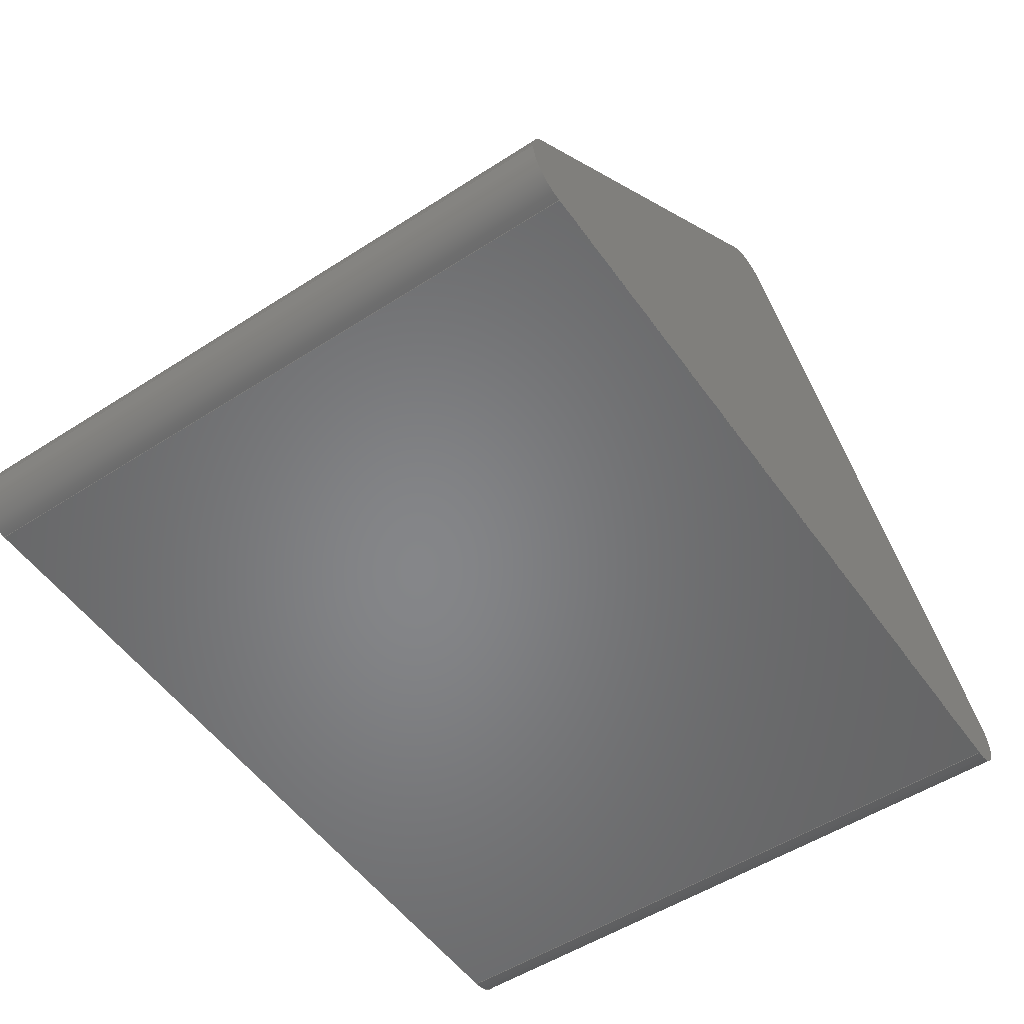
<metadata>
{"format":"step","ext":"step","renderer":"f3d","projection":"perspective","resolution":1024,"background":"white","views":[{"elev":-53.0,"azim":-55.4,"up":"+Y"}]}
</metadata>
<code>
ISO-10303-21;
DATA;
#1 = ORIENTED_EDGE ( 'NONE', *, *, #217, .F. ) ;
#2 = VERTEX_POINT ( 'NONE', #102 ) ;
#3 = AXIS2_PLACEMENT_3D ( 'NONE', #136, #206, #69 ) ;
#4 = ORIENTED_EDGE ( 'NONE', *, *, #113, .T. ) ;
#5 = PLANE ( 'NONE',  #33 ) ;
#6 = DIRECTION ( 'NONE',  ( -0, -0, -1 ) ) ;
#7 = CARTESIAN_POINT ( 'NONE',  ( 0, 2, 0 ) ) ;
#8 = DIRECTION ( 'NONE',  ( 0.7203, -0.6936, 0 ) ) ;
#9 = FACE_OUTER_BOUND ( 'NONE', #169, .T. ) ;
#10 = FACE_OUTER_BOUND ( 'NONE', #96, .T. ) ;
#11 = CARTESIAN_POINT ( 'NONE',  ( 0, 0, 33 ) ) ;
#12 = CARTESIAN_POINT ( 'NONE',  ( 40.5, 2, 33 ) ) ;
#13 = AXIS2_PLACEMENT_3D ( 'NONE', #182, #31, #132 ) ;
#14 = CARTESIAN_POINT ( 'NONE',  ( 40.5, 4.96e-15, 33 ) ) ;
#15 = FACE_OUTER_BOUND ( 'NONE', #168, .T. ) ;
#16 = STYLED_ITEM ( 'NONE', ( #47 ), #300 ) ;
#17 = CARTESIAN_POINT ( 'NONE',  ( 41.89, 3.441, 33 ) ) ;
#18 = EDGE_CURVE ( 'NONE', #2, #304, #233, .T. ) ;
#19 = VERTEX_POINT ( 'NONE', #250 ) ;
#20 =( LENGTH_UNIT ( ) NAMED_UNIT ( * ) SI_UNIT ( .MILLI., .METRE. ) );
#21 = EDGE_LOOP ( 'NONE', ( #155, #264, #54, #72 ) ) ;
#22 = CIRCLE ( 'NONE', #201, 2 ) ;
#23 = VERTEX_POINT ( 'NONE', #173 ) ;
#24 = ORIENTED_EDGE ( 'NONE', *, *, #107, .T. ) ;
#25 =( NAMED_UNIT ( * ) SI_UNIT ( $, .STERADIAN. ) SOLID_ANGLE_UNIT ( ) );
#26 = ORIENTED_EDGE ( 'NONE', *, *, #284, .T. ) ;
#27 = VECTOR ( 'NONE', #62, 1000 ) ;
#28 = DIRECTION ( 'NONE',  ( -1, 0, 0 ) ) ;
#29 = EDGE_CURVE ( 'NONE', #77, #52, #297, .T. ) ;
#30 = CARTESIAN_POINT ( 'NONE',  ( -1.387, 3.441, 0 ) ) ;
#31 = DIRECTION ( 'NONE',  ( 0, 0, 1 ) ) ;
#32 = DIRECTION ( 'NONE',  ( -1, 0, 0 ) ) ;
#33 = AXIS2_PLACEMENT_3D ( 'NONE', #179, #83, #252 ) ;
#34 = CARTESIAN_POINT ( 'NONE',  ( 0, 0, 0 ) ) ;
#35 = DIRECTION ( 'NONE',  ( 0, 0, 1 ) ) ;
#36 =( NAMED_UNIT ( * ) SI_UNIT ( $, .STERADIAN. ) SOLID_ANGLE_UNIT ( ) );
#37 = LINE ( 'NONE', #277, #105 ) ;
#38 = CLOSED_SHELL ( 'NONE', ( #119, #165, #186, #158, #125, #53, #305, #95, #140 ) ) ;
#39 = DIRECTION ( 'NONE',  ( -1, 0, 0 ) ) ;
#40 = EDGE_CURVE ( 'NONE', #48, #148, #71, .T. ) ;
#41 = CARTESIAN_POINT ( 'NONE',  ( 0, 2, 33 ) ) ;
#42 = CARTESIAN_POINT ( 'NONE',  ( 0, 0, 0 ) ) ;
#43 = VECTOR ( 'NONE', #232, 1000 ) ;
#44 = COLOUR_RGB ( '',0.7922, 0.8196, 0.9333 ) ;
#45 = EDGE_CURVE ( 'NONE', #52, #146, #89, .T. ) ;
#46 = ORIENTED_EDGE ( 'NONE', *, *, #18, .F. ) ;
#47 = PRESENTATION_STYLE_ASSIGNMENT (( #126 ) ) ;
#48 = VERTEX_POINT ( 'NONE', #292 ) ;
#49 = FILL_AREA_STYLE_COLOUR ( '', #44 ) ;
#50 = ORIENTED_EDGE ( 'NONE', *, *, #45, .F. ) ;
#51 = SURFACE_STYLE_FILL_AREA ( #167 ) ;
#52 = VERTEX_POINT ( 'NONE', #253 ) ;
#53 = ADVANCED_FACE ( 'NONE', ( #9 ), #57, .T. ) ;
#54 = ORIENTED_EDGE ( 'NONE', *, *, #284, .F. ) ;
#55 = CARTESIAN_POINT ( 'NONE',  ( 40.5, 2, 33 ) ) ;
#56 = DIRECTION ( 'NONE',  ( 0, 0, 1 ) ) ;
#57 = CYLINDRICAL_SURFACE ( 'NONE', #118, 2 ) ;
#58 = ORIENTED_EDGE ( 'NONE', *, *, #217, .T. ) ;
#59 = FILL_AREA_STYLE ('',( #131 ) ) ;
#60 = CARTESIAN_POINT ( 'NONE',  ( 0, 2, 0 ) ) ;
#61 = AXIS2_PLACEMENT_3D ( 'NONE', #248, #56, #294 ) ;
#62 = DIRECTION ( 'NONE',  ( -0, -0, -1 ) ) ;
#63 = PRODUCT_DEFINITION ( 'UNKNOWN', '', #112, #193 ) ;
#64 = DIRECTION ( 'NONE',  ( 1, 1.225e-16, 0 ) ) ;
#65 = LINE ( 'NONE', #11, #27 ) ;
#66 = CARTESIAN_POINT ( 'NONE',  ( 0, 0, 33 ) ) ;
#67 = DIRECTION ( 'NONE',  ( 0, 0, 1 ) ) ;
#68 = VECTOR ( 'NONE', #222, 1000 ) ;
#69 = DIRECTION ( 'NONE',  ( -1, -1.225e-16, 0 ) ) ;
#70 = CARTESIAN_POINT ( 'NONE',  ( 41.89, 3.441, 33 ) ) ;
#71 = CIRCLE ( 'NONE', #306, 2 ) ;
#72 = ORIENTED_EDGE ( 'NONE', *, *, #236, .T. ) ;
#73 = ORIENTED_EDGE ( 'NONE', *, *, #150, .F. ) ;
#74 = EDGE_CURVE ( 'NONE', #23, #77, #130, .T. ) ;
#75 = ORIENTED_EDGE ( 'NONE', *, *, #100, .F. ) ;
#76 = VECTOR ( 'NONE', #64, 1000 ) ;
#77 = VERTEX_POINT ( 'NONE', #30 ) ;
#78 = ORIENTED_EDGE ( 'NONE', *, *, #29, .F. ) ;
#79 = DIRECTION ( 'NONE',  ( 0, 0, 1 ) ) ;
#80 = VECTOR ( 'NONE', #164, 1000 ) ;
#81 = CARTESIAN_POINT ( 'NONE',  ( 20.25, 21.5, 33 ) ) ;
#82 = PRODUCT ( 'triangle based column', 'triangle based column', '', ( #273 ) ) ;
#83 = DIRECTION ( 'NONE',  ( 0, 0, 1 ) ) ;
#84 = MANIFOLD_SOLID_BREP ( 'Extrude1', #38 ) ;
#85 = PRESENTATION_LAYER_ASSIGNMENT (  '', '', ( #16 ) ) ;
#86 = DIRECTION ( 'NONE',  ( -0, -0, -1 ) ) ;
#87 = CARTESIAN_POINT ( 'NONE',  ( 0, 0, 33 ) ) ;
#88 = CYLINDRICAL_SURFACE ( 'NONE', #275, 2 ) ;
#89 = CIRCLE ( 'NONE', #170, 2 ) ;
#90 = AXIS2_PLACEMENT_3D ( 'NONE', #256, #137, #234 ) ;
#91 = DIRECTION ( 'NONE',  ( -0, -0, -1 ) ) ;
#92 = AXIS2_PLACEMENT_3D ( 'NONE', #289, #176, #103 ) ;
#93 = EDGE_LOOP ( 'NONE', ( #242, #287, #308, #216 ) ) ;
#94 = ORIENTED_EDGE ( 'NONE', *, *, #268, .T. ) ;
#95 = ADVANCED_FACE ( 'NONE', ( #10 ), #5, .T. ) ;
#96 = EDGE_LOOP ( 'NONE', ( #94, #171, #149, #221, #215, #128, #26 ) ) ;
#97 = ORIENTED_EDGE ( 'NONE', *, *, #212, .F. ) ;
#98 = AXIS2_PLACEMENT_3D ( 'NONE', #276, #6, #223 ) ;
#99 = MECHANICAL_DESIGN_GEOMETRIC_PRESENTATION_REPRESENTATION (  '', ( #16 ), #205 ) ;
#100 = EDGE_CURVE ( 'NONE', #19, #101, #265, .T. ) ;
#101 = VERTEX_POINT ( 'NONE', #278 ) ;
#102 = CARTESIAN_POINT ( 'NONE',  ( 40.5, 4.96e-15, 33 ) ) ;
#103 = DIRECTION ( 'NONE',  ( 1, 0, 0 ) ) ;
#104 = CARTESIAN_POINT ( 'NONE',  ( 41.89, 3.441, 0 ) ) ;
#105 = VECTOR ( 'NONE', #258, 1000 ) ;
#106 = LINE ( 'NONE', #178, #142 ) ;
#107 = EDGE_CURVE ( 'NONE', #129, #19, #106, .T. ) ;
#108 = DIRECTION ( 'NONE',  ( 1, 0, -0 ) ) ;
#109 = SURFACE_STYLE_FILL_AREA ( #59 ) ;
#110 = COLOUR_RGB ( '',0.7922, 0.8196, 0.9333 ) ;
#111 = CARTESIAN_POINT ( 'NONE',  ( 41.89, 3.441, 33 ) ) ;
#112 = PRODUCT_DEFINITION_FORMATION_WITH_SPECIFIED_SOURCE ( 'ANY', '', #82, .NOT_KNOWN. ) ;
#113 = EDGE_CURVE ( 'NONE', #148, #146, #65, .T. ) ;
#114 = CARTESIAN_POINT ( 'NONE',  ( 0, 2, 33 ) ) ;
#115 = CARTESIAN_POINT ( 'NONE',  ( 20.25, 21.5, 33 ) ) ;
#116 = APPLICATION_CONTEXT ( 'automotive_design' ) ;
#117 = DIRECTION ( 'NONE',  ( -0, -0, -1 ) ) ;
#118 = AXIS2_PLACEMENT_3D ( 'NONE', #81, #151, #28 ) ;
#119 = ADVANCED_FACE ( 'NONE', ( #290 ), #160, .T. ) ;
#120 = PLANE ( 'NONE',  #90 ) ;
#121 = ORIENTED_EDGE ( 'NONE', *, *, #235, .T. ) ;
#122 = PRODUCT_RELATED_PRODUCT_CATEGORY ( 'part', '', ( #82 ) ) ;
#123 = ORIENTED_EDGE ( 'NONE', *, *, #113, .F. ) ;
#124 = UNCERTAINTY_MEASURE_WITH_UNIT (LENGTH_MEASURE( 1e-05 ), #20, 'distance_accuracy_value', 'NONE');
#125 = ADVANCED_FACE ( 'NONE', ( #227 ), #296, .F. ) ;
#126 = SURFACE_STYLE_USAGE ( .BOTH. , #262 ) ;
#127 = ORIENTED_EDGE ( 'NONE', *, *, #236, .F. ) ;
#128 = ORIENTED_EDGE ( 'NONE', *, *, #175, .T. ) ;
#129 = VERTEX_POINT ( 'NONE', #104 ) ;
#130 = LINE ( 'NONE', #153, #68 ) ;
#131 = FILL_AREA_STYLE_COLOUR ( '', #110 ) ;
#132 = DIRECTION ( 'NONE',  ( 1, 0, 0 ) ) ;
#133 = DIRECTION ( 'NONE',  ( 1, 0, 0 ) ) ;
#134 = AXIS2_PLACEMENT_3D ( 'NONE', #115, #67, #298 ) ;
#135 = SURFACE_SIDE_STYLE ('',( #109 ) ) ;
#136 = CARTESIAN_POINT ( 'NONE',  ( 0, 0, 33 ) ) ;
#137 = DIRECTION ( 'NONE',  ( 0.6936, -0.7203, 0 ) ) ;
#138 = CARTESIAN_POINT ( 'NONE',  ( 18.86, 22.94, 33 ) ) ;
#139 = PLANE ( 'NONE',  #3 ) ;
#140 = ADVANCED_FACE ( 'NONE', ( #293 ), #295, .F. ) ;
#141 = CARTESIAN_POINT ( 'NONE',  ( 21.64, 22.94, 33 ) ) ;
#142 = VECTOR ( 'NONE', #203, 1000 ) ;
#143 = ORIENTED_EDGE ( 'NONE', *, *, #45, .T. ) ;
#144 = VERTEX_POINT ( 'NONE', #157 ) ;
#145 = AXIS2_PLACEMENT_3D ( 'NONE', #55, #200, #32 ) ;
#146 = VERTEX_POINT ( 'NONE', #34 ) ;
#147 = APPLICATION_CONTEXT ( 'automotive_design' ) ;
#148 = VERTEX_POINT ( 'NONE', #66 ) ;
#149 = ORIENTED_EDGE ( 'NONE', *, *, #150, .T. ) ;
#150 = EDGE_CURVE ( 'NONE', #148, #2, #183, .T. ) ;
#151 = DIRECTION ( 'NONE',  ( -0, -0, -1 ) ) ;
#152 = CIRCLE ( 'NONE', #134, 2 ) ;
#153 = CARTESIAN_POINT ( 'NONE',  ( -1.387, 3.441, 33 ) ) ;
#154 = PRESENTATION_STYLE_ASSIGNMENT (( #231 ) ) ;
#155 = ORIENTED_EDGE ( 'NONE', *, *, #212, .T. ) ;
#156 = DIRECTION ( 'NONE',  ( 0, 0, 1 ) ) ;
#157 = CARTESIAN_POINT ( 'NONE',  ( 21.64, 22.94, 33 ) ) ;
#158 = ADVANCED_FACE ( 'NONE', ( #237 ), #88, .T. ) ;
#159 = DIRECTION ( 'NONE',  ( -0.7203, -0.6936, 0 ) ) ;
#160 = CYLINDRICAL_SURFACE ( 'NONE', #98, 2 ) ;
#161 = DIRECTION ( 'NONE',  ( -0, -0, -1 ) ) ;
#162 = VECTOR ( 'NONE', #91, 1000 ) ;
#163 = LINE ( 'NONE', #111, #43 ) ;
#164 = DIRECTION ( 'NONE',  ( 1, 1.225e-16, 0 ) ) ;
#165 = ADVANCED_FACE ( 'NONE', ( #208 ), #282, .T. ) ;
#166 = DIRECTION ( 'NONE',  ( -0.7203, 0.6936, 0 ) ) ;
#167 = FILL_AREA_STYLE ('',( #49 ) ) ;
#168 = EDGE_LOOP ( 'NONE', ( #241, #286, #73, #4 ) ) ;
#169 = EDGE_LOOP ( 'NONE', ( #191, #127, #269, #58 ) ) ;
#170 = AXIS2_PLACEMENT_3D ( 'NONE', #7, #272, #270 ) ;
#171 = ORIENTED_EDGE ( 'NONE', *, *, #40, .T. ) ;
#172 = EDGE_CURVE ( 'NONE', #304, #129, #163, .T. ) ;
#173 = CARTESIAN_POINT ( 'NONE',  ( -1.387, 3.441, 33 ) ) ;
#174 = STYLED_ITEM ( 'NONE', ( #154 ), #84 ) ;
#175 = EDGE_CURVE ( 'NONE', #144, #247, #152, .T. ) ;
#176 = DIRECTION ( 'NONE',  ( 0, 0, 1 ) ) ;
#177 = DIRECTION ( 'NONE',  ( -0.6936, -0.7203, 0 ) ) ;
#178 = CARTESIAN_POINT ( 'NONE',  ( 41.89, 3.441, 0 ) ) ;
#179 = CARTESIAN_POINT ( 'NONE',  ( 0, 2, 33 ) ) ;
#180 = AXIS2_PLACEMENT_3D ( 'NONE', #259, #35, #238 ) ;
#181 = LINE ( 'NONE', #14, #291 ) ;
#182 = CARTESIAN_POINT ( 'NONE',  ( 20.25, 21.5, 0 ) ) ;
#183 = LINE ( 'NONE', #87, #76 ) ;
#184 = DIRECTION ( 'NONE',  ( -0, -0, -1 ) ) ;
#185 = VECTOR ( 'NONE', #86, 1000 ) ;
#186 = ADVANCED_FACE ( 'NONE', ( #15 ), #139, .F. ) ;
#187 = LINE ( 'NONE', #42, #80 ) ;
#188 = DIRECTION ( 'NONE',  ( 1, 0, 0 ) ) ;
#189 =( NAMED_UNIT ( * ) PLANE_ANGLE_UNIT ( ) SI_UNIT ( $, .RADIAN. ) );
#190 = CIRCLE ( 'NONE', #180, 2 ) ;
#191 = ORIENTED_EDGE ( 'NONE', *, *, #100, .T. ) ;
#192 = ORIENTED_EDGE ( 'NONE', *, *, #107, .F. ) ;
#193 = PRODUCT_DEFINITION_CONTEXT ( 'detailed design', #116, 'design' ) ;
#194 = EDGE_LOOP ( 'NONE', ( #24, #1, #246, #195 ) ) ;
#195 = ORIENTED_EDGE ( 'NONE', *, *, #172, .T. ) ;
#196 = EDGE_LOOP ( 'NONE', ( #214, #218, #143, #123 ) ) ;
#197 = CARTESIAN_POINT ( 'NONE',  ( 0, 2, 33 ) ) ;
#198 =( NAMED_UNIT ( * ) PLANE_ANGLE_UNIT ( ) SI_UNIT ( $, .RADIAN. ) );
#199 = EDGE_CURVE ( 'NONE', #2, #225, #181, .T. ) ;
#200 = DIRECTION ( 'NONE',  ( 0, 0, 1 ) ) ;
#201 = AXIS2_PLACEMENT_3D ( 'NONE', #114, #299, #188 ) ;
#202 =( LENGTH_UNIT ( ) NAMED_UNIT ( * ) SI_UNIT ( .MILLI., .METRE. ) );
#203 = DIRECTION ( 'NONE',  ( -0.7203, 0.6936, 0 ) ) ;
#204 = MECHANICAL_DESIGN_GEOMETRIC_PRESENTATION_REPRESENTATION (  '', ( #174 ), #229 ) ;
#205 =( GEOMETRIC_REPRESENTATION_CONTEXT ( 3 ) GLOBAL_UNCERTAINTY_ASSIGNED_CONTEXT ( ( #124 ) ) GLOBAL_UNIT_ASSIGNED_CONTEXT ( ( #20, #244, #25 ) ) REPRESENTATION_CONTEXT ( 'NONE', 'WORKASPACE' ) );
#206 = DIRECTION ( 'NONE',  ( -1.225e-16, 1, 0 ) ) ;
#207 = CARTESIAN_POINT ( 'NONE',  ( 18.86, 22.94, 0 ) ) ;
#208 = FACE_OUTER_BOUND ( 'NONE', #93, .T. ) ;
#209 = AXIS2_PLACEMENT_3D ( 'NONE', #60, #156, #108 ) ;
#210 = CARTESIAN_POINT ( 'NONE',  ( 18.86, 22.94, 33 ) ) ;
#211 = LINE ( 'NONE', #207, #254 ) ;
#212 = EDGE_CURVE ( 'NONE', #101, #77, #211, .T. ) ;
#213 =( LENGTH_UNIT ( ) NAMED_UNIT ( * ) SI_UNIT ( .MILLI., .METRE. ) );
#214 = ORIENTED_EDGE ( 'NONE', *, *, #40, .F. ) ;
#215 = ORIENTED_EDGE ( 'NONE', *, *, #279, .T. ) ;
#216 = ORIENTED_EDGE ( 'NONE', *, *, #29, .T. ) ;
#217 = EDGE_CURVE ( 'NONE', #144, #19, #260, .T. ) ;
#218 = ORIENTED_EDGE ( 'NONE', *, *, #255, .T. ) ;
#219 =( NAMED_UNIT ( * ) SI_UNIT ( $, .STERADIAN. ) SOLID_ANGLE_UNIT ( ) );
#220 = VECTOR ( 'NONE', #166, 1000 ) ;
#221 = ORIENTED_EDGE ( 'NONE', *, *, #18, .T. ) ;
#222 = DIRECTION ( 'NONE',  ( -0, -0, -1 ) ) ;
#223 = DIRECTION ( 'NONE',  ( -1, 0, 0 ) ) ;
#224 = APPLICATION_PROTOCOL_DEFINITION ( 'draft international standard', 'automotive_design', 1998, #116 ) ;
#225 = VERTEX_POINT ( 'NONE', #301 ) ;
#226 = PRODUCT_DEFINITION_SHAPE ( 'NONE', 'NONE',  #63 ) ;
#227 = FACE_OUTER_BOUND ( 'NONE', #194, .T. ) ;
#228 = ORIENTED_EDGE ( 'NONE', *, *, #172, .F. ) ;
#229 =( GEOMETRIC_REPRESENTATION_CONTEXT ( 3 ) GLOBAL_UNCERTAINTY_ASSIGNED_CONTEXT ( ( #309 ) ) GLOBAL_UNIT_ASSIGNED_CONTEXT ( ( #202, #198, #36 ) ) REPRESENTATION_CONTEXT ( 'NONE', 'WORKASPACE' ) );
#230 = EDGE_CURVE ( 'NONE', #146, #225, #187, .T. ) ;
#231 = SURFACE_STYLE_USAGE ( .BOTH. , #135 ) ;
#232 = DIRECTION ( 'NONE',  ( -0, -0, -1 ) ) ;
#233 = CIRCLE ( 'NONE', #145, 2 ) ;
#234 = DIRECTION ( 'NONE',  ( 0.7203, 0.6936, 0 ) ) ;
#235 = EDGE_CURVE ( 'NONE', #225, #129, #190, .T. ) ;
#236 = EDGE_CURVE ( 'NONE', #247, #101, #240, .T. ) ;
#237 = FACE_OUTER_BOUND ( 'NONE', #267, .T. ) ;
#238 = DIRECTION ( 'NONE',  ( -1, 0, 0 ) ) ;
#239 = PRESENTATION_LAYER_ASSIGNMENT (  '', '', ( #174 ) ) ;
#240 = LINE ( 'NONE', #138, #266 ) ;
#241 = ORIENTED_EDGE ( 'NONE', *, *, #230, .T. ) ;
#242 = ORIENTED_EDGE ( 'NONE', *, *, #255, .F. ) ;
#243 = UNCERTAINTY_MEASURE_WITH_UNIT (LENGTH_MEASURE( 1e-05 ), #213, 'distance_accuracy_value', 'NONE');
#244 =( NAMED_UNIT ( * ) PLANE_ANGLE_UNIT ( ) SI_UNIT ( $, .RADIAN. ) );
#245 = AXIS2_PLACEMENT_3D ( 'NONE', #41, #184, #281 ) ;
#246 = ORIENTED_EDGE ( 'NONE', *, *, #279, .F. ) ;
#247 = VERTEX_POINT ( 'NONE', #210 ) ;
#248 = CARTESIAN_POINT ( 'NONE',  ( 0, 0, 0 ) ) ;
#249 = AXIS2_PLACEMENT_3D ( 'NONE', #274, #177, #8 ) ;
#250 = CARTESIAN_POINT ( 'NONE',  ( 21.64, 22.94, 0 ) ) ;
#251 = ORIENTED_EDGE ( 'NONE', *, *, #235, .F. ) ;
#252 = DIRECTION ( 'NONE',  ( 1, 0, -0 ) ) ;
#253 = CARTESIAN_POINT ( 'NONE',  ( -2, 2, 0 ) ) ;
#254 = VECTOR ( 'NONE', #159, 1000 ) ;
#255 = EDGE_CURVE ( 'NONE', #48, #52, #302, .T. ) ;
#256 = CARTESIAN_POINT ( 'NONE',  ( 18.86, 22.94, 33 ) ) ;
#257 = LINE ( 'NONE', #70, #220 ) ;
#258 = DIRECTION ( 'NONE',  ( -0.7203, -0.6936, 0 ) ) ;
#259 = CARTESIAN_POINT ( 'NONE',  ( 40.5, 2, 0 ) ) ;
#260 = LINE ( 'NONE', #141, #185 ) ;
#261 =( GEOMETRIC_REPRESENTATION_CONTEXT ( 3 ) GLOBAL_UNCERTAINTY_ASSIGNED_CONTEXT ( ( #243 ) ) GLOBAL_UNIT_ASSIGNED_CONTEXT ( ( #213, #189, #219 ) ) REPRESENTATION_CONTEXT ( 'NONE', 'WORKASPACE' ) );
#262 = SURFACE_SIDE_STYLE ('',( #51 ) ) ;
#263 = ORIENTED_EDGE ( 'NONE', *, *, #230, .F. ) ;
#264 = ORIENTED_EDGE ( 'NONE', *, *, #74, .F. ) ;
#265 = CIRCLE ( 'NONE', #13, 2 ) ;
#266 = VECTOR ( 'NONE', #117, 1000 ) ;
#267 = EDGE_LOOP ( 'NONE', ( #121, #228, #46, #288 ) ) ;
#268 = EDGE_CURVE ( 'NONE', #23, #48, #22, .T. ) ;
#269 = ORIENTED_EDGE ( 'NONE', *, *, #175, .F. ) ;
#270 = DIRECTION ( 'NONE',  ( 1, 0, 0 ) ) ;
#271 = SHAPE_DEFINITION_REPRESENTATION ( #226, #300 ) ;
#272 = DIRECTION ( 'NONE',  ( 0, 0, 1 ) ) ;
#273 = PRODUCT_CONTEXT ( 'NONE', #147, 'mechanical' ) ;
#274 = CARTESIAN_POINT ( 'NONE',  ( 41.89, 3.441, 33 ) ) ;
#275 = AXIS2_PLACEMENT_3D ( 'NONE', #12, #161, #39 ) ;
#276 = CARTESIAN_POINT ( 'NONE',  ( 0, 2, 33 ) ) ;
#277 = CARTESIAN_POINT ( 'NONE',  ( 18.86, 22.94, 33 ) ) ;
#278 = CARTESIAN_POINT ( 'NONE',  ( 18.86, 22.94, 0 ) ) ;
#279 = EDGE_CURVE ( 'NONE', #304, #144, #257, .T. ) ;
#280 = CARTESIAN_POINT ( 'NONE',  ( -2, 2, 33 ) ) ;
#281 = DIRECTION ( 'NONE',  ( -1, 0, 0 ) ) ;
#282 = CYLINDRICAL_SURFACE ( 'NONE', #245, 2 ) ;
#283 = DIRECTION ( 'NONE',  ( -0, -0, -1 ) ) ;
#284 = EDGE_CURVE ( 'NONE', #247, #23, #37, .T. ) ;
#285 = EDGE_LOOP ( 'NONE', ( #78, #97, #75, #192, #251, #263, #50 ) ) ;
#286 = ORIENTED_EDGE ( 'NONE', *, *, #199, .F. ) ;
#287 = ORIENTED_EDGE ( 'NONE', *, *, #268, .F. ) ;
#288 = ORIENTED_EDGE ( 'NONE', *, *, #199, .T. ) ;
#289 = CARTESIAN_POINT ( 'NONE',  ( 0, 2, 0 ) ) ;
#290 = FACE_OUTER_BOUND ( 'NONE', #196, .T. ) ;
#291 = VECTOR ( 'NONE', #283, 1000 ) ;
#292 = CARTESIAN_POINT ( 'NONE',  ( -2, 2, 33 ) ) ;
#293 = FACE_OUTER_BOUND ( 'NONE', #285, .T. ) ;
#294 = DIRECTION ( 'NONE',  ( 1, 0, 0 ) ) ;
#295 = PLANE ( 'NONE',  #209 ) ;
#296 = PLANE ( 'NONE',  #249 ) ;
#297 = CIRCLE ( 'NONE', #92, 2 ) ;
#298 = DIRECTION ( 'NONE',  ( 1, 0, 0 ) ) ;
#299 = DIRECTION ( 'NONE',  ( 0, 0, 1 ) ) ;
#300 = ADVANCED_BREP_SHAPE_REPRESENTATION ( 'triangle based column', ( #84, #61 ), #261 ) ;
#301 = CARTESIAN_POINT ( 'NONE',  ( 40.5, 4.96e-15, 0 ) ) ;
#302 = LINE ( 'NONE', #280, #162 ) ;
#303 = FACE_OUTER_BOUND ( 'NONE', #21, .T. ) ;
#304 = VERTEX_POINT ( 'NONE', #17 ) ;
#305 = ADVANCED_FACE ( 'NONE', ( #303 ), #120, .F. ) ;
#306 = AXIS2_PLACEMENT_3D ( 'NONE', #197, #79, #133 ) ;
#307 = APPLICATION_PROTOCOL_DEFINITION ( 'draft international standard', 'automotive_design', 1998, #147 ) ;
#308 = ORIENTED_EDGE ( 'NONE', *, *, #74, .T. ) ;
#309 = UNCERTAINTY_MEASURE_WITH_UNIT (LENGTH_MEASURE( 1e-05 ), #202, 'distance_accuracy_value', 'NONE');
ENDSEC;
END-ISO-10303-21;

</code>
